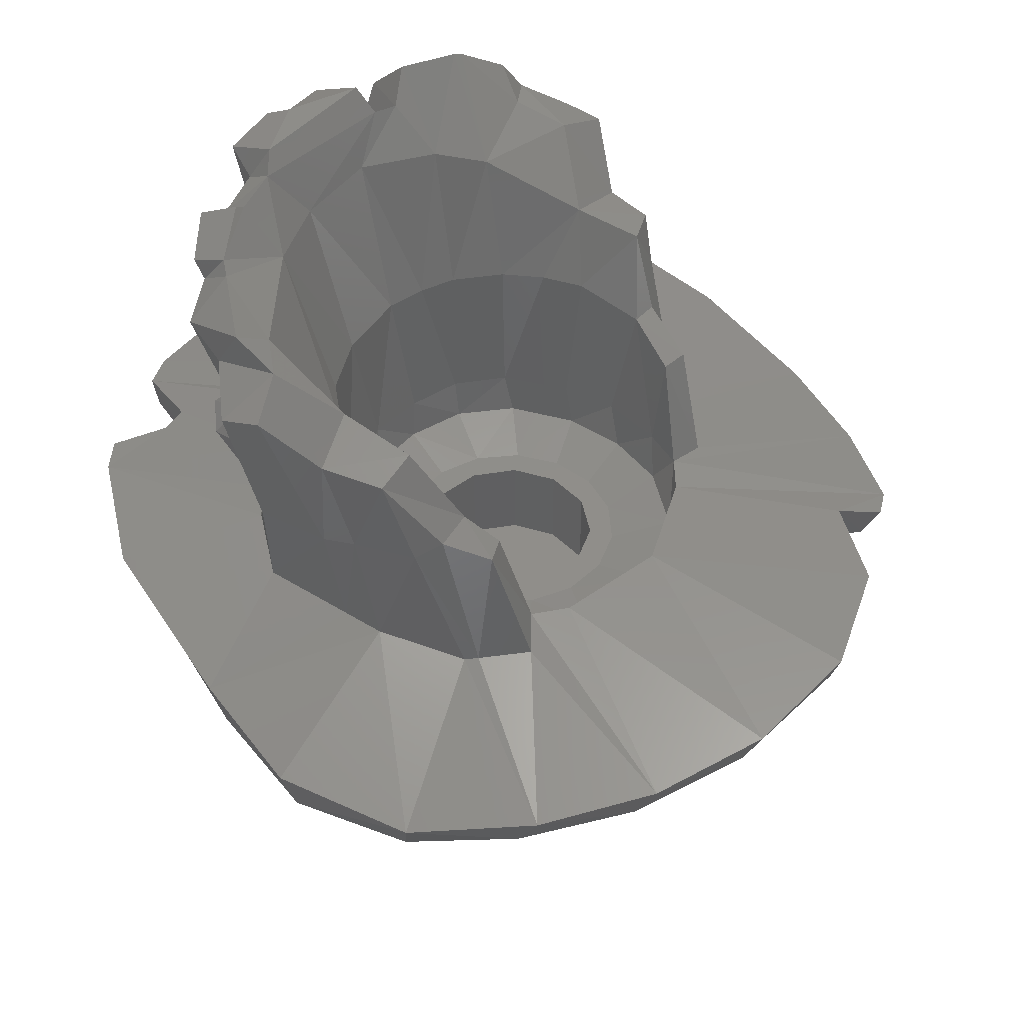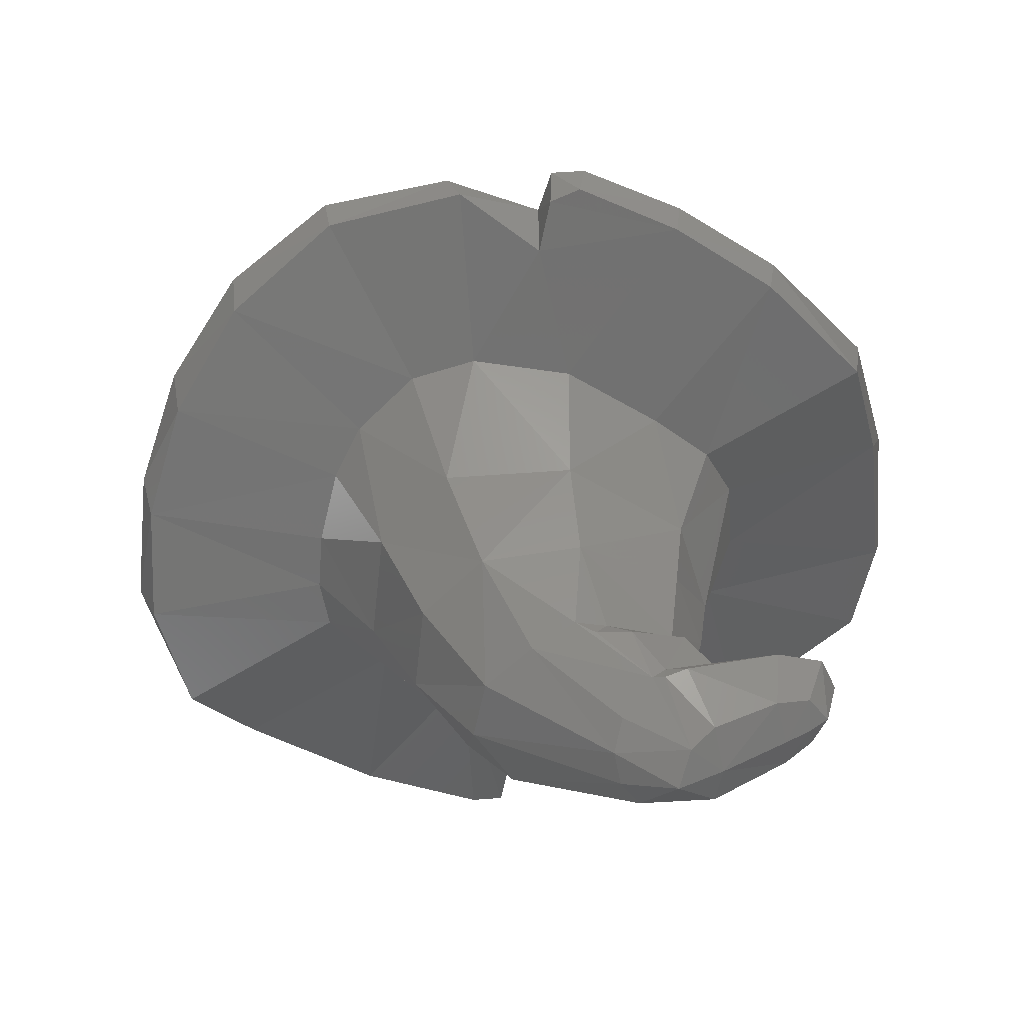
<metadata>
{"format":"stl","ext":"stl","renderer":"f3d","projection":"perspective","resolution":1024,"background":"white","views":[{"elev":44.9,"azim":124.0,"up":"+Y"},{"elev":-58.8,"azim":-152.1,"up":"+Y"}]}
</metadata>
<code>
# stl→obj: 366 verts, 728 faces
v 0.00164 0.1014 -1.175
v -0.0012 0.1662 -0.5199
v 0.3458 0.05068 -1.113
v 0.2997 0.1437 -0.4184
v 0.6473 -0.00648 -0.9445
v 0.8982 -0.05804 -0.704
v 0.4804 0.1058 -0.403
v 0.3865 0.1479 -0.3416
v -0.3047 0.156 -0.4188
v -0.7226 0.06472 -0.9326
v -0.3825 0.1726 -0.3621
v -0.9162 0.0468 -0.7065
v -0.4938 0.1563 -0.3844
v -0.634 0.07716 -0.967
v -0.5401 0.1061 -0.8691
v -0.3498 0.1013 -1.078
v 1.181 -0.0396 -0.0038
v 1.101 -0.1022 -0.3891
v 0.683 0.1336 -0.00288
v 0.6039 0.09268 -0.2508
v -1.08 0.04812 -0.4134
v -0.6288 0.1521 -0.222
v 1.126 0.1165 0.2836
v 0.7088 0.1753 0.09876
v 0.7629 0.2651 0.3202
v 0.959 0.253 0.7303
v 0.6449 0.332 0.4504
v -0.1614 -0.6428 0.5734
v -0.2007 -0.486 0.572
v -0.3939 -0.6213 0.3633
v -0.4336 -0.4669 0.3655
v -0.4212 -0.6786 0.1694
v -0.4768 -0.4958 0.1096
v -0.3054 -0.7964 -0.02308
v -0.303 -0.5882 -0.17
v -0.3682 -0.8308 0.00568
v -0.4579 -0.7015 0.1745
v -0.4403 -0.6596 0.3555
v -0.2675 -0.6804 0.547
v -0.284 -0.8481 -0.04904
v -0.2401 -0.8219 -0.08956
v 0.09588 -0.5068 0.5412
v 0.02492 -0.7069 0.5164
v 0.2998 -0.6166 0.2733
v 0.3165 -0.6522 -0.01264
v 0.4176 -0.3476 0.2466
v 0.4344 -0.38 -0.07864
v 0.1538 -0.308 0.551
v -0.195 -0.3112 0.5839
v -0.4634 -0.3056 0.3547
v -0.5253 -0.3316 0.05788
v -0.334 -0.3499 -0.2835
v 0.1711 -0.815 0.3152
v 0.1712 -0.8823 0.07828
v -0.409 -0.06404 -0.4281
v -0.57 -0.08404 -0.1758
v -0.6531 -0.07608 0.00552
v 0.5744 -0.05096 0.2154
v 0.619 -0.1619 -0.0468
v 0.5765 -0.164 -0.1833
v 0.4376 0.05956 0.4754
v 0.2667 0.1088 0.6168
v 0.02464 0.1325 0.6753
v -0.207 0.1288 0.6565
v -0.3952 0.1302 0.5778
v -0.5498 0.0896 0.4146
v -0.6418 0.02144 0.2038
v -0.00108 0.01644 -1.145
v 0.3618 -0.05172 -1.064
v 0.00816 -0.06108 -0.6283
v 0.2208 -0.09116 -0.5683
v 1.132 -0.1936 -0.01624
v 1.059 -0.2139 -0.3539
v 0.4913 -0.1535 -0.3196
v 0.897 -0.1664 -0.6396
v 0.6568 -0.1184 -0.8847
v 0.3542 -0.1201 -0.4744
v -0.3814 0.02156 -1.052
v -0.1785 -0.05264 -0.5916
v -1.057 -0.05344 -0.4016
v -0.8935 -0.03212 -0.6835
v -1.165 -0.05532 -0.0282
v -0.51 -0.02568 -0.8071
v -1.085 0.1046 0.3184
v 0.9159 0.1173 0.7022
v 0.6779 0.1708 0.9898
v 1.091 -0.04104 0.263
v -0.4204 -0.9323 0.09932
v -0.3884 -0.9744 0.07852
v -0.5125 -0.8058 0.225
v -0.276 -1.049 0.1136
v -0.1066 -0.8645 -0.09468
v -0.4835 -0.7577 0.3755
v -0.3935 -0.7717 0.4543
v -0.2833 -0.8241 0.5007
v -0.193 -1.071 0.382
v -0.2264 -0.8679 0.5036
v -0.2155 -1.094 0.179
v 0.06116 -0.8846 -0.05536
v -0.1888 -1.109 0.2715
v -0.7479 -0.9351 0.461
v -0.7356 -0.9644 0.3579
v -0.696 -0.9835 0.4409
v -0.677 -0.9491 0.5028
v -0.4964 -1.092 0.2315
v -0.417 -1.131 0.2419
v -0.4597 -1.117 0.3587
v -0.3405 -1.169 0.3183
v -0.395 -1.111 0.4382
v -0.6314 -1.024 0.4165
v -0.6623 -1.009 0.2946
v -0.5936 -0.9905 0.5029
v -0.492 -0.7985 0.5396
v -0.3056 -0.8583 0.5264
v -0.6728 -0.7848 0.5125
v -0.7829 -0.7977 0.4667
v -0.7913 -0.8143 0.3554
v -0.6993 -0.8516 0.2526
v -0.4816 -0.9546 0.1105
v -0.4209 -0.9784 0.09084
v -0.2522 -0.8871 0.5087
v -0.6655 -0.7673 0.4398
v -0.6919 -0.786 0.3286
v -0.6068 -0.00948 -0.923
v -0.6991 -0.00928 -0.9174
v 0.6156 0.2848 1.05
v 0.5972 0.1844 1.035
v 0.7003 0.2776 1.004
v 0.419 0.3247 0.9403
v 0.3467 0.3087 1.12
v 0.3951 0.1766 0.9458
v 0.333 0.2103 1.114
v -0.6492 0.1584 -0.1748
v -1.18 0.1191 -0.0106
v -0.725 0.2229 0.04296
v -0.7094 0.2337 0.02384
v -1.085 0.3126 0.4226
v -0.9233 0.307 0.7844
v -0.7548 0.3694 0.3592
v -0.6286 0.3882 0.479
v -0.9212 0.2071 0.74
v -0.7346 0.3091 0.9912
v -0.4533 0.413 0.5854
v -0.4124 0.4097 0.6286
v -0.5875 0.3962 0.5095
v -0.7375 0.2325 0.966
v -0.0142 0.3154 1.135
v -0.1195 0.4108 0.703
v -0.2827 0.3233 1.102
v -0.2285 0.4049 0.6883
v 0.2492 0.3042 1.152
v 0.09544 0.405 0.7115
v 0.06872 0.4046 0.7094
v -0.02816 0.4092 0.7068
v 0.4989 0.3165 0.9414
v 0.4765 0.1615 0.8837
v -0.2672 0.2265 1.075
v -0.2971 0.4056 0.6631
v 0.2397 0.2168 1.134
v 0.0106 0.221 1.112
v 0.2625 0.4153 0.6558
v 0.2236 0.3934 0.689
v 0.4376 0.3907 0.572
v 0.363 0.401 0.6091
v 0.4981 0.5598 -0.1846
v 0.453 0.4744 -0.2734
v 0.4135 0.1558 -0.2865
v 0.3648 0.04264 -0.3166
v 0.234 0.03684 -0.437
v 0.5818 0.09916 -0.2856
v 0.563 0.3517 0.5102
v -0.299 0.0464 0.3979
v -0.1989 0 0.257
v -0.4188 0.0464 0.2676
v -0.2842 0 0.1577
v -0.476 0.0464 0.07556
v -0.3233 0 0.03288
v -0.2466 0 -0.2117
v -0.4012 0.04868 -0.2792
v -0.3101 0 -0.09728
v -0.4665 0.04644 -0.1066
v -0.2595 0.04296 -0.4275
v -0.1431 0 -0.2918
v -0.01312 0.04812 -0.5026
v -0.01648 0 -0.3246
v 0.1129 0 -0.3048
v 0.2239 0 -0.2356
v 0.2987 0 -0.1282
v 0.4373 0.0452 -0.1369
v 0.3184 0 0.06544
v 0.4622 0.04636 0.1342
v 0.2668 0 0.1857
v 0.1719 0 0.2758
v 0.3787 0.0464 0.3028
v 0.2303 0.0464 0.4243
v 0.0492 0 0.3212
v 0.04308 0.0464 0.4771
v -0.08148 0 0.3146
v -0.1364 0.0464 0.464
v 0.2208 0 0.1275
v 0.255 0 0
v 0.2208 0 -0.1275
v 0.1275 0 0.2208
v 0 0 0.255
v -0.1275 0 0.2208
v -0.2208 0 0.1275
v -0.255 0 0
v -0.2208 0 -0.1275
v -0.1275 0 -0.2208
v 0 0 -0.255
v 0.1275 0 -0.2208
v 0.2208 -0.25 0.1275
v 0.1275 -0.25 0.2208
v 0 -0.25 0.255
v -0.1275 -0.25 0.2208
v -0.2208 -0.25 0.1275
v -0.255 -0.25 0
v -0.2208 -0.25 -0.1275
v -0.1275 -0.25 -0.2208
v 0 -0.25 -0.255
v 0.1275 -0.25 -0.2208
v 0.2208 -0.25 -0.1275
v 0.255 -0.25 0
v 0 -0.25 0
v 0.7508 0.7875 0.1164
v 0.7062 0.4872 0.05368
v 0.703 0.764 -0.05332
v 0.6701 0.5076 -0.133
v 0.7897 0.5375 0.3143
v 0.7566 0.5107 0.1235
v 0.868 0.932 0.3616
v 0.8609 0.973 0.2389
v 0.535 0.4832 -0.3041
v 0.609 0.5426 -0.1872
v 0.587 0.8066 -0.06428
v 0.5773 0.836 0.1651
v 0.7183 1.028 0.2905
v 0.7402 1.006 0.4665
v 0.7167 1.075 0.5794
v 0.7344 1.119 0.3995
v 0.7022 0.6648 0.4364
v 0.6558 0.7581 0.4834
v 0.6973 0.6637 0.5448
v 0.6433 0.7218 0.587
v 0.6244 0.7595 0.5483
v 0.6145 0.3896 0.4459
v 0.413 0.4212 0.5734
v 0.4869 0.7592 0.5972
v 0.4641 0.7254 0.679
v 0.3787 0.4206 0.5965
v 0.4461 0.7835 0.6312
v 0.3172 0.7581 0.7064
v 0.3429 0.7968 0.6676
v 0.597 1.176 0.537
v 0.585 1.116 0.6293
v 0.4672 0.8006 0.599
v -0.3904 0.8334 0.6872
v -0.5371 0.7453 0.6279
v -0.4338 0.7738 0.7436
v -0.5232 0.7215 0.6949
v 0.5797 1.164 0.6657
v 0.5651 1.198 0.5691
v 0.4548 1.218 0.7357
v 0.419 1.259 0.6356
v 0.3851 1.029 0.7078
v 0.2392 1.209 0.7323
v 0.3892 1.187 0.7062
v 0.2595 1.258 0.6491
v 0.3924 1.241 0.6316
v 0.3453 1.07 0.701
v 0.2072 1.261 0.8157
v 0.2094 1.31 0.6757
v 0.1911 1.061 0.7813
v 0.2288 1.095 0.733
v 0.342 1.009 0.7772
v 0.2744 0.7488 0.7508
v 0.3187 0.9648 0.8358
v 0.1387 0.7405 0.7644
v 0.2048 0.9633 0.851
v 0.1074 0.7621 0.7364
v 0.1469 1.035 0.7915
v 0.00792 1.293 0.7602
v -0.00052 1.003 0.7555
v 0.0332 1.27 0.8229
v 0.001 0.7585 0.7331
v -0.02244 0.7686 0.7118
v -0.05468 0.4278 0.6967
v -0.09384 0.4253 0.6948
v -0.1436 0.7627 0.7544
v -0.1026 0.768 0.7124
v -0.1898 1.01 0.8254
v -0.1777 1.094 0.7722
v -0.0262 1.232 0.7958
v -0.1604 1.247 0.7944
v -0.3436 1.05 0.7654
v -0.3084 0.7549 0.6905
v -0.3288 0.9935 0.8048
v -0.2726 0.7454 0.7386
v -0.2596 0.4297 0.6541
v -0.5041 0.6638 0.6805
v -0.4088 0.7136 0.7369
v -0.3502 0.7376 0.6791
v -0.5183 0.6624 0.6126
v -0.5318 0.7906 0.6356
v -0.4974 0.83 0.6388
v -0.6301 1.125 0.6945
v -0.5766 1.125 0.6862
v -0.5581 1.231 0.5752
v -0.388 1.256 0.6458
v -0.4019 1.142 0.7655
v -0.3025 1.179 0.6108
v -0.1944 1.286 0.6708
v -0.2267 1.195 0.63
v -0.7833 0.615 0.3329
v -0.6628 0.6527 0.4794
v -0.8584 0.956 0.3512
v -0.7508 1.05 0.4591
v -0.8487 0.9544 0.2352
v -0.7734 0.589 0.1171
v -0.7513 1.047 0.5672
v -0.656 0.6567 0.5267
v -0.7432 0.6201 0.08696
v -0.7032 0.628 -0.05996
v -0.5998 0.541 -0.1311
v -0.6049 0.7852 -0.06312
v -0.7269 0.7681 -0.01912
v -0.531 0.4729 -0.2905
v -0.5804 1.223 0.5638
v -0.6797 1.157 0.4806
v -0.4464 0.4778 -0.2778
v -0.7577 0.7746 0.1234
v -0.5834 0.8152 0.1334
v -0.6981 1.01 0.2666
v -0.5096 0.5524 -0.1304
v -0.6538 1.065 0.4086
v -0.4422 0.17 -0.2456
v -0.09784 0.598 0.5022
v 0.1184 0.5993 0.4902
v 0.00988 0.1658 0.4932
v 0.2102 0.1658 0.4548
v -0.3077 0.5959 0.4169
v -0.2096 0.5972 0.4664
v -0.3036 0.1658 0.4142
v -0.1539 0.1658 0.4686
v -0.4175 0.1658 0.2984
v -0.4175 0.5939 0.3058
v -0.4836 0.1658 0.1038
v -0.4762 0.5938 0.1913
v -0.495 0.1659 -0.06072
v -0.5078 0.5934 0.07144
v 0.5016 0.6165 0.1525
v -0.4616 0.9644 0.3934
v 0.3468 1.075 0.54
v 0.6251 1.042 0.3772
v 0.1347 1.072 0.605
v -0.119 1.069 0.6062
v -0.3434 1.024 0.499
v 0.4201 0.5996 0.3058
v 0.476 0.1658 0.1806
v 0.4659 0.1623 -0.07048
v 0.2942 0.5995 0.4223
v 0.3792 0.1658 0.3375
v -0.05 -0.6373 -0.2865
v 0.1794 -0.6483 -0.2167
v 0.2594 -0.3789 -0.3389
v -0.00756 -0.357 -0.4312
f 1 2 3
f 2 4 3
f 4 5 3
f 6 5 7
f 4 8 5
f 8 7 5
f 9 10 11
f 11 10 12
f 13 11 12
f 14 10 15
f 15 10 9
f 1 16 2
f 16 15 2
f 9 2 15
f 17 18 19
f 19 18 20
f 21 22 12
f 12 22 13
f 17 19 23
f 19 24 23
f 23 24 25
f 23 25 26
f 26 25 27
f 28 29 30
f 30 29 31
f 30 31 32
f 32 31 33
f 34 32 35
f 35 32 33
f 34 36 32
f 32 36 37
f 30 32 38
f 38 32 37
f 38 39 30
f 30 39 28
f 36 34 40
f 40 34 41
f 34 35 41
f 29 28 42
f 42 28 43
f 44 45 46
f 46 45 47
f 42 44 48
f 48 44 46
f 29 42 49
f 49 42 48
f 29 49 31
f 31 49 50
f 31 50 33
f 33 50 51
f 33 51 35
f 35 51 52
f 42 43 44
f 44 43 53
f 53 54 44
f 44 54 45
f 55 52 56
f 52 51 56
f 57 56 51
f 58 46 59
f 46 47 59
f 60 59 47
f 58 61 46
f 46 61 48
f 61 62 48
f 62 63 48
f 48 63 49
f 63 64 49
f 64 65 49
f 49 65 50
f 65 66 50
f 66 67 50
f 50 67 51
f 67 57 51
f 68 69 70
f 70 69 71
f 72 59 73
f 73 59 60
f 74 75 60
f 60 75 73
f 76 75 77
f 77 75 74
f 69 76 71
f 71 76 77
f 68 70 78
f 78 70 79
f 80 81 56
f 56 81 55
f 82 80 57
f 57 80 56
f 78 79 83
f 83 79 55
f 82 57 84
f 84 57 67
f 58 85 61
f 61 85 86
f 58 59 87
f 87 59 72
f 58 87 85
f 88 36 89
f 89 36 40
f 36 88 37
f 37 88 90
f 91 89 92
f 92 89 41
f 89 40 41
f 93 38 90
f 90 38 37
f 93 94 38
f 38 94 39
f 94 95 39
f 53 43 96
f 96 43 97
f 43 28 97
f 97 28 95
f 28 39 95
f 91 92 98
f 98 92 99
f 96 100 53
f 53 100 54
f 100 98 54
f 54 98 99
f 101 102 103
f 101 103 104
f 105 106 107
f 107 106 108
f 109 107 108
f 110 111 107
f 107 111 105
f 110 107 112
f 112 107 109
f 110 112 103
f 103 112 104
f 111 110 102
f 102 110 103
f 113 112 114
f 114 112 109
f 104 112 115
f 115 112 113
f 116 101 115
f 115 101 104
f 116 117 101
f 101 117 102
f 111 102 118
f 118 102 117
f 105 111 119
f 119 111 118
f 119 120 105
f 105 120 106
f 97 121 96
f 96 121 109
f 109 121 114
f 114 121 95
f 95 121 97
f 100 96 108
f 108 96 109
f 100 108 98
f 98 108 106
f 98 106 91
f 120 89 106
f 91 106 89
f 116 122 117
f 117 122 123
f 122 93 123
f 123 93 90
f 122 115 93
f 93 115 94
f 94 115 113
f 122 116 115
f 113 114 94
f 94 114 95
f 118 117 123
f 123 90 118
f 90 88 118
f 119 118 88
f 89 120 88
f 88 120 119
f 55 81 83
f 83 81 124
f 81 125 124
f 17 72 18
f 18 72 73
f 72 17 87
f 87 17 23
f 87 23 85
f 85 23 26
f 126 127 128
f 128 127 86
f 129 130 131
f 131 130 132
f 80 21 81
f 81 21 12
f 10 125 12
f 12 125 81
f 10 14 125
f 125 14 124
f 14 15 124
f 124 15 83
f 83 15 78
f 78 15 16
f 1 68 16
f 16 68 78
f 1 3 68
f 68 3 69
f 3 5 69
f 69 5 76
f 5 6 76
f 76 6 75
f 6 18 75
f 75 18 73
f 85 26 86
f 86 26 128
f 22 21 133
f 133 21 134
f 134 135 133
f 135 136 133
f 137 138 139
f 139 138 140
f 138 137 141
f 141 137 84
f 138 142 143
f 142 144 143
f 143 145 138
f 138 145 140
f 142 138 146
f 146 138 141
f 147 148 149
f 149 148 150
f 151 152 147
f 152 153 147
f 148 147 154
f 153 154 147
f 137 134 84
f 84 134 82
f 129 131 155
f 155 131 156
f 126 155 127
f 127 155 156
f 149 142 157
f 157 142 146
f 142 149 144
f 144 149 158
f 149 150 158
f 134 21 82
f 82 21 80
f 159 151 160
f 160 151 147
f 160 147 157
f 157 147 149
f 161 162 130
f 152 151 162
f 151 130 162
f 130 151 132
f 132 151 159
f 160 63 159
f 132 159 63
f 160 157 63
f 63 157 64
f 146 65 157
f 157 65 64
f 146 141 65
f 65 141 66
f 141 84 66
f 66 84 67
f 156 62 61
f 61 86 127
f 61 127 156
f 132 63 62
f 132 62 131
f 131 62 156
f 130 129 161
f 126 128 155
f 128 163 155
f 155 163 129
f 163 164 129
f 164 161 129
f 165 166 167
f 166 8 167
f 167 8 168
f 168 8 169
f 8 4 169
f 18 6 20
f 20 6 170
f 6 7 170
f 26 27 128
f 27 171 128
f 171 163 128
f 134 137 135
f 135 137 139
f 172 173 174
f 174 173 175
f 174 175 176
f 176 175 177
f 178 179 180
f 180 179 181
f 182 183 184
f 184 183 185
f 185 186 184
f 184 186 169
f 186 187 169
f 169 187 168
f 179 178 182
f 182 178 183
f 176 177 181
f 181 177 180
f 187 188 168
f 168 188 189
f 188 190 189
f 189 190 191
f 192 193 194
f 194 193 195
f 190 192 191
f 191 192 194
f 193 196 195
f 195 196 197
f 198 173 199
f 199 173 172
f 196 198 197
f 197 198 199
f 200 190 201
f 190 188 201
f 202 201 188
f 200 192 190
f 193 192 203
f 203 192 200
f 204 196 203
f 203 196 193
f 204 198 196
f 173 198 205
f 205 198 204
f 175 173 206
f 206 173 205
f 207 177 206
f 206 177 175
f 208 180 207
f 207 180 177
f 208 178 180
f 183 178 209
f 209 178 208
f 209 210 183
f 183 210 185
f 211 186 210
f 210 186 185
f 211 187 186
f 188 187 202
f 202 187 211
f 200 212 203
f 203 212 213
f 203 213 204
f 204 213 214
f 204 214 205
f 205 214 215
f 205 215 206
f 206 215 216
f 206 216 207
f 207 216 217
f 207 217 208
f 208 217 218
f 208 218 209
f 209 218 219
f 209 219 210
f 210 219 220
f 210 220 211
f 211 220 221
f 211 221 202
f 202 221 222
f 202 222 201
f 201 222 223
f 201 223 200
f 200 223 212
f 212 224 213
f 213 224 214
f 214 224 215
f 215 224 216
f 216 224 217
f 217 224 218
f 218 224 219
f 219 224 220
f 220 224 221
f 221 224 222
f 222 224 223
f 223 224 212
f 225 226 227
f 227 226 228
f 20 228 19
f 19 228 226
f 229 25 230
f 230 25 24
f 231 229 232
f 232 229 230
f 166 233 8
f 8 233 7
f 234 233 165
f 165 233 166
f 227 235 225
f 225 235 236
f 232 237 231
f 231 237 238
f 239 238 240
f 240 238 237
f 241 242 243
f 243 242 244
f 242 245 244
f 239 245 238
f 238 245 242
f 171 246 243
f 243 246 241
f 241 246 229
f 25 229 27
f 229 246 27
f 229 231 241
f 241 231 242
f 231 238 242
f 171 243 163
f 163 243 244
f 163 244 247
f 247 244 245
f 248 249 250
f 250 249 164
f 248 251 249
f 252 249 253
f 251 253 249
f 240 254 239
f 239 254 255
f 239 255 245
f 245 255 256
f 19 226 24
f 24 226 230
f 226 225 230
f 230 225 232
f 236 237 225
f 232 225 237
f 257 258 259
f 259 258 260
f 261 251 255
f 255 251 256
f 261 255 262
f 262 255 254
f 263 261 264
f 264 261 262
f 263 265 261
f 261 265 251
f 265 253 251
f 266 267 268
f 268 267 269
f 263 264 267
f 267 264 269
f 270 265 267
f 267 265 263
f 271 266 272
f 272 266 268
f 271 273 266
f 266 273 274
f 274 270 266
f 266 270 267
f 265 275 253
f 253 275 252
f 276 252 277
f 277 252 275
f 252 161 249
f 249 161 164
f 162 161 276
f 276 161 252
f 152 162 278
f 278 162 276
f 277 279 276
f 276 279 278
f 278 279 280
f 280 279 281
f 280 153 278
f 278 153 152
f 281 279 275
f 275 279 277
f 273 265 274
f 274 265 270
f 281 275 273
f 273 275 265
f 282 283 284
f 284 283 285
f 283 286 285
f 285 280 284
f 280 281 284
f 281 273 284
f 273 271 284
f 286 287 285
f 285 287 154
f 280 285 153
f 153 285 154
f 148 288 289
f 289 288 290
f 288 287 290
f 290 287 286
f 289 290 291
f 291 290 292
f 283 282 293
f 294 292 293
f 293 292 283
f 292 290 283
f 290 286 283
f 295 296 297
f 297 296 298
f 289 291 298
f 298 291 297
f 296 299 298
f 298 299 150
f 289 298 148
f 148 298 150
f 300 301 260
f 260 301 259
f 299 296 302
f 301 302 259
f 259 302 257
f 258 303 260
f 260 303 300
f 304 305 306
f 306 305 307
f 308 307 309
f 309 307 310
f 309 310 311
f 311 310 295
f 292 295 291
f 291 295 297
f 312 313 294
f 294 313 292
f 295 292 311
f 311 292 313
f 314 315 316
f 316 315 317
f 316 318 314
f 314 318 319
f 7 233 170
f 170 233 234
f 234 228 170
f 170 228 20
f 246 171 27
f 235 227 165
f 165 227 234
f 227 228 234
f 306 320 304
f 320 321 304
f 307 305 310
f 310 305 295
f 303 258 321
f 321 258 304
f 258 257 304
f 304 257 305
f 305 257 295
f 302 296 257
f 257 296 295
f 315 314 140
f 140 314 139
f 322 323 136
f 136 323 133
f 133 323 22
f 22 323 324
f 324 323 325
f 323 326 325
f 135 319 136
f 136 319 322
f 13 22 327
f 327 22 324
f 135 139 319
f 319 139 314
f 140 145 315
f 315 145 321
f 143 303 145
f 145 303 321
f 308 328 307
f 307 328 306
f 320 306 329
f 329 306 328
f 284 271 282
f 11 13 330
f 330 13 327
f 245 248 247
f 247 248 250
f 245 256 248
f 248 256 251
f 315 321 317
f 317 321 320
f 323 322 326
f 326 322 331
f 325 326 332
f 332 326 331
f 319 318 322
f 322 318 331
f 318 333 331
f 331 333 332
f 330 327 334
f 334 327 324
f 334 324 325
f 316 317 333
f 333 317 335
f 316 333 318
f 320 329 317
f 317 329 335
f 154 287 148
f 148 287 288
f 250 164 247
f 247 164 163
f 144 300 143
f 143 300 303
f 300 144 301
f 301 144 158
f 158 299 301
f 301 299 302
f 299 158 150
f 334 336 330
f 330 336 11
f 336 179 11
f 179 182 11
f 11 182 9
f 337 338 339
f 339 338 340
f 341 342 343
f 343 342 344
f 345 346 343
f 343 346 341
f 347 348 345
f 345 348 346
f 336 334 349
f 349 334 350
f 334 325 350
f 350 325 332
f 236 235 351
f 351 235 165
f 333 352 332
f 333 335 352
f 308 352 328
f 328 352 335
f 335 329 328
f 264 262 269
f 269 262 353
f 262 254 353
f 353 254 354
f 254 240 354
f 240 237 354
f 312 272 313
f 272 268 313
f 269 353 268
f 268 353 355
f 268 355 313
f 355 356 313
f 313 356 311
f 309 311 357
f 356 357 311
f 356 355 337
f 337 355 338
f 341 357 342
f 357 356 342
f 342 356 337
f 352 308 357
f 357 308 309
f 346 352 341
f 341 352 357
f 358 351 359
f 359 351 360
f 361 353 358
f 358 353 354
f 351 358 236
f 355 353 338
f 338 353 361
f 338 361 340
f 340 361 362
f 350 332 348
f 348 332 346
f 352 346 332
f 237 236 354
f 358 354 236
f 343 172 345
f 345 172 174
f 345 174 347
f 347 174 176
f 179 336 181
f 181 336 349
f 9 182 2
f 2 182 184
f 4 2 169
f 169 2 184
f 347 176 349
f 349 176 181
f 349 350 347
f 347 350 348
f 168 189 167
f 167 189 360
f 351 165 360
f 360 165 167
f 359 360 191
f 191 360 189
f 340 362 195
f 195 362 194
f 361 358 362
f 362 358 359
f 362 359 194
f 194 359 191
f 195 197 340
f 340 197 339
f 343 344 172
f 172 344 199
f 342 337 344
f 344 337 339
f 344 339 199
f 199 339 197
f 282 312 294
f 282 272 312
f 282 294 293
f 282 271 272
f 92 41 363
f 41 35 363
f 92 363 99
f 99 363 364
f 364 363 365
f 365 363 366
f 45 364 47
f 47 364 365
f 35 52 363
f 363 52 366
f 54 99 45
f 45 99 364
f 70 366 79
f 366 52 79
f 55 79 52
f 77 365 71
f 365 366 71
f 70 71 366
f 77 74 365
f 365 74 47
f 74 60 47

</code>
